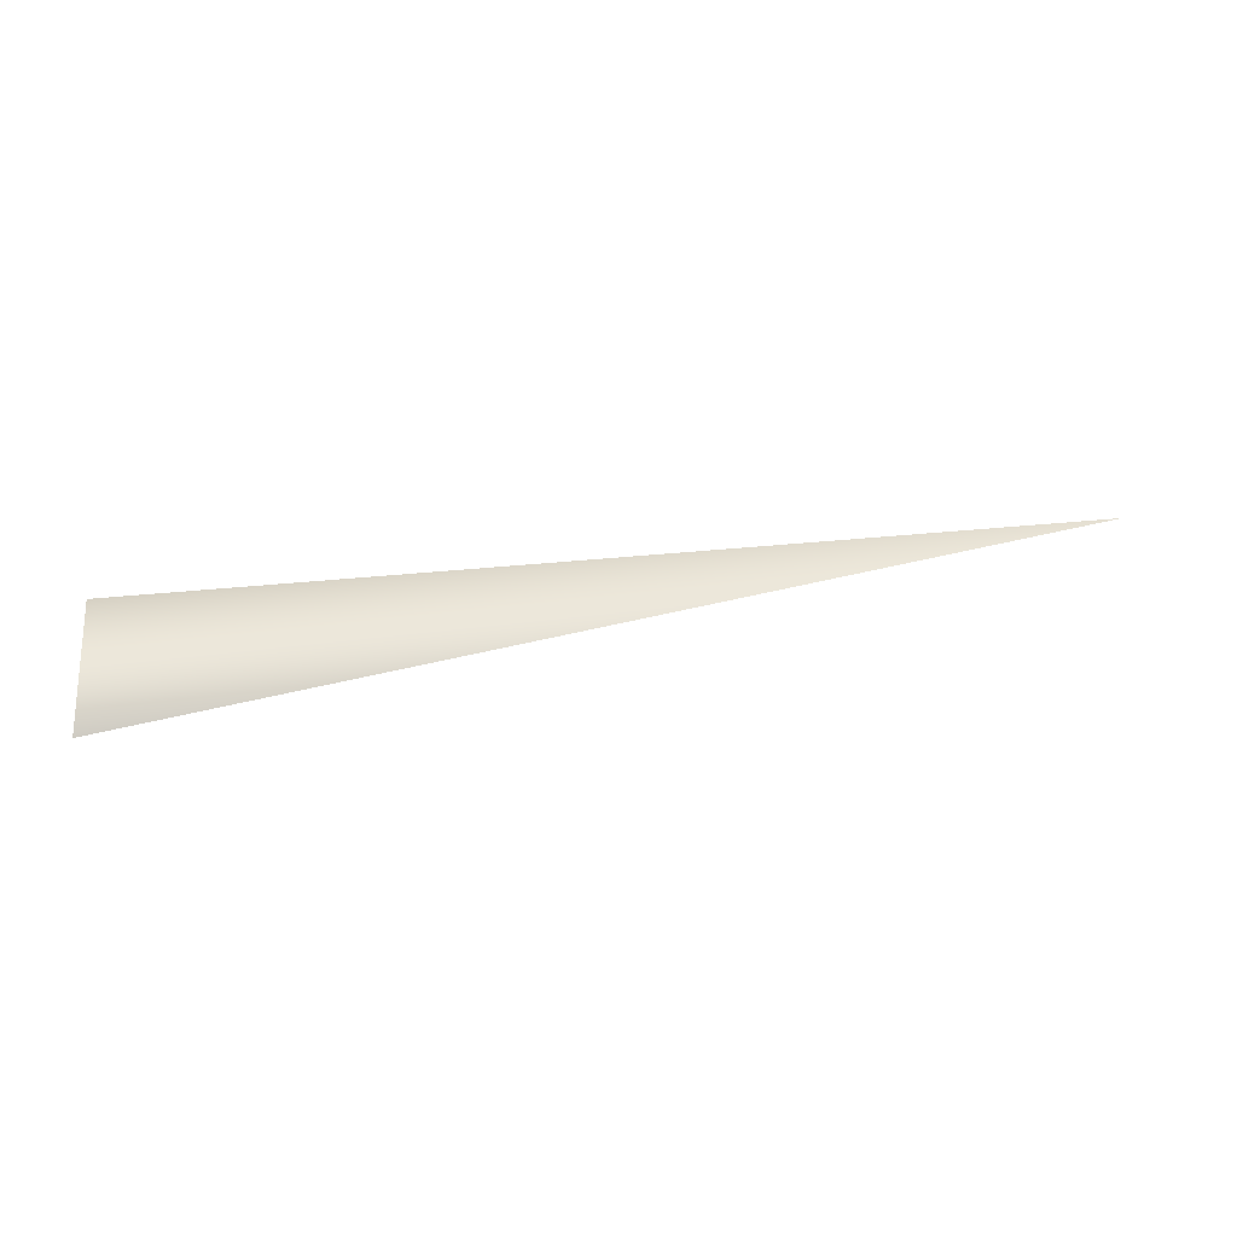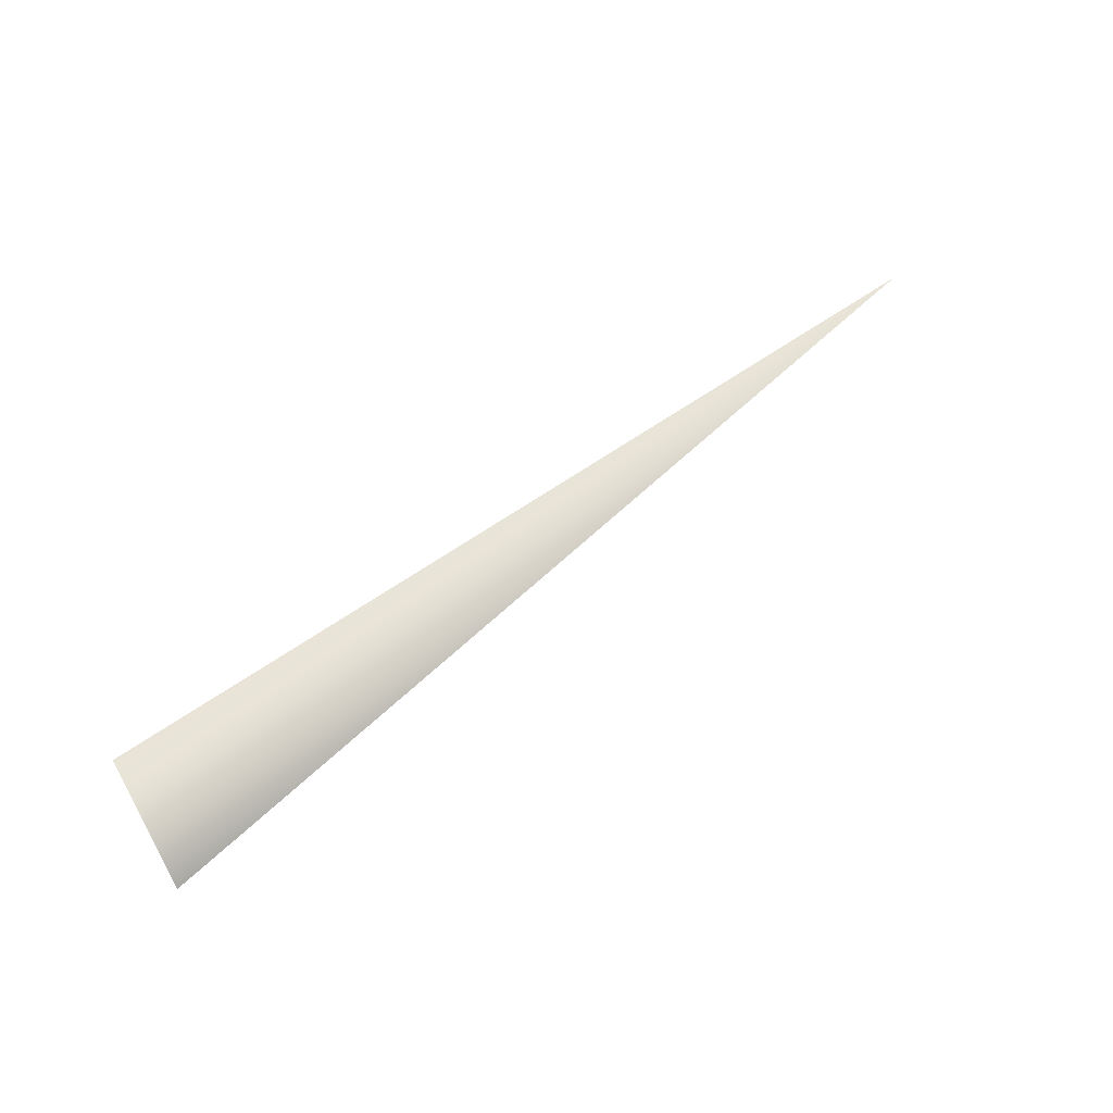
<metadata>
{"format":"obj","ext":"obj","renderer":"f3d","projection":"perspective","resolution":1024,"background":"white","views":[{"elev":37.5,"azim":171.5,"up":"+Y"},{"elev":61.0,"azim":143.3,"up":"+Y"}]}
</metadata>
<code>
v -6 0 -1
v 58 0 0
v 59 -4 -8
f 1 2 3

</code>
